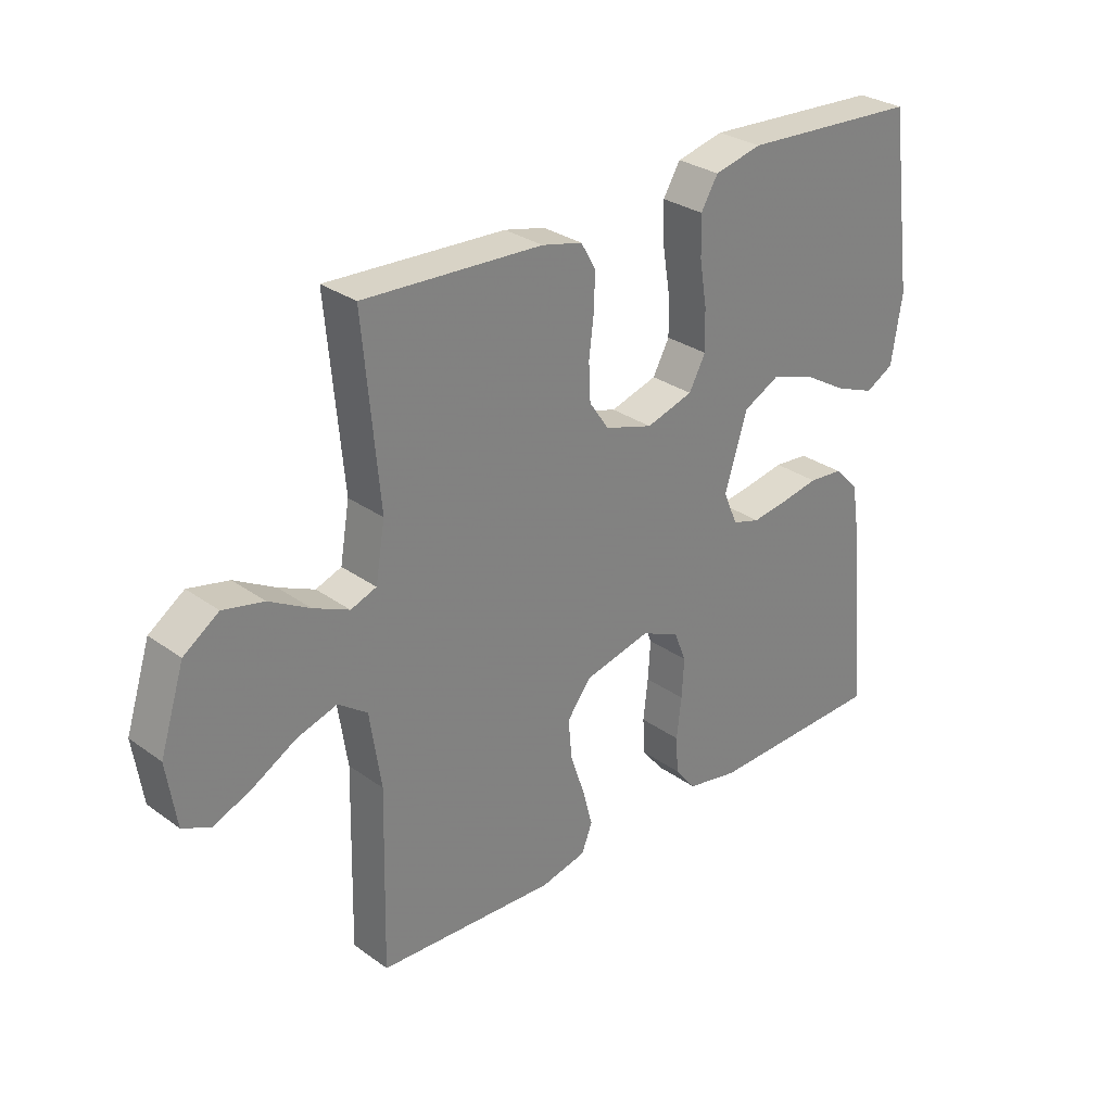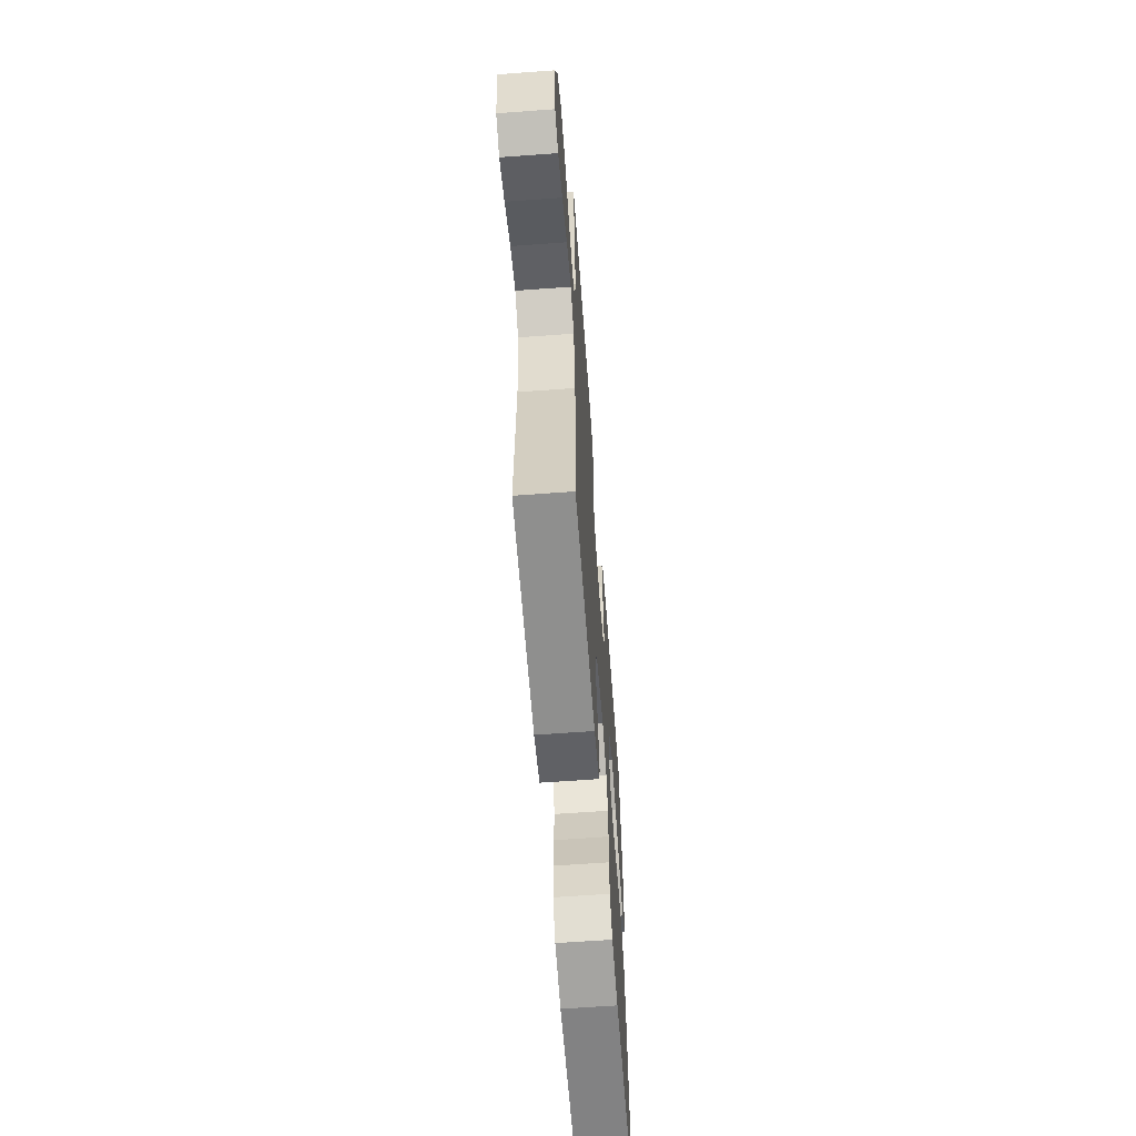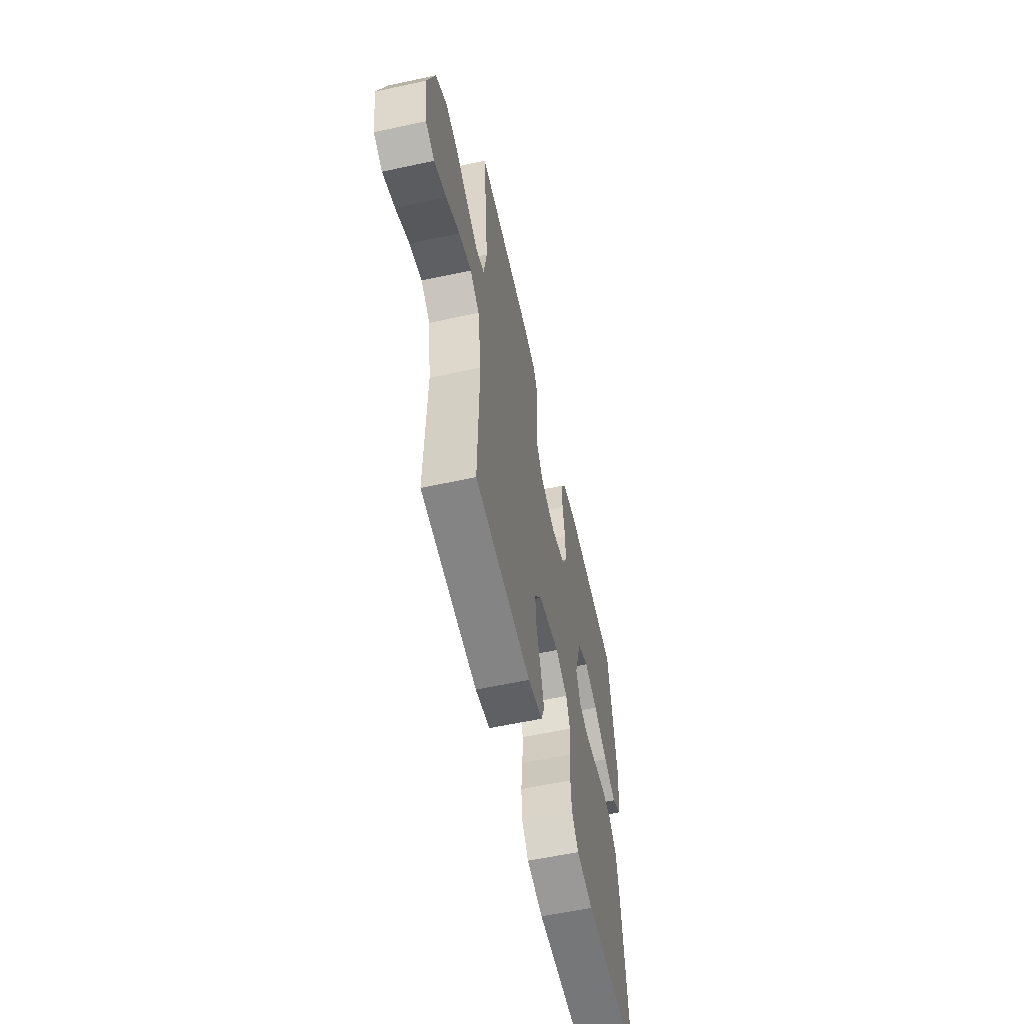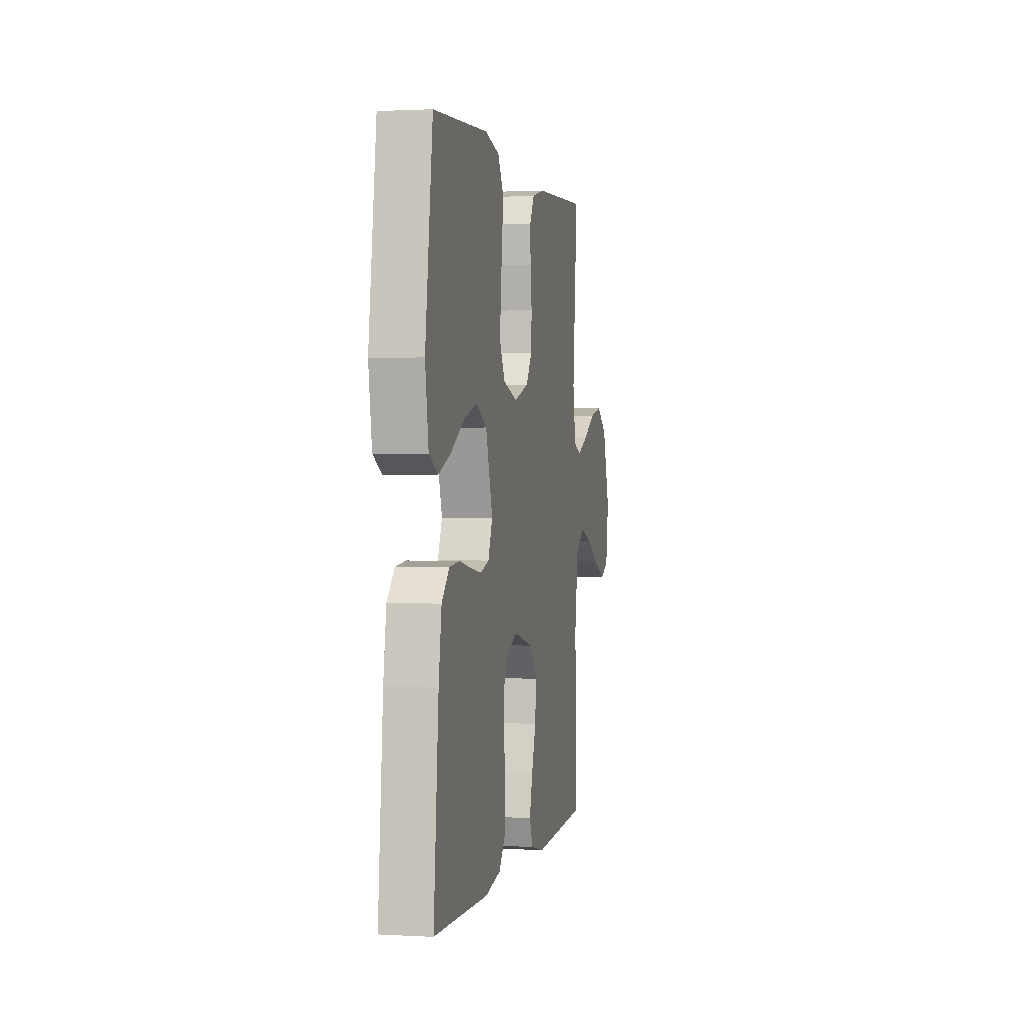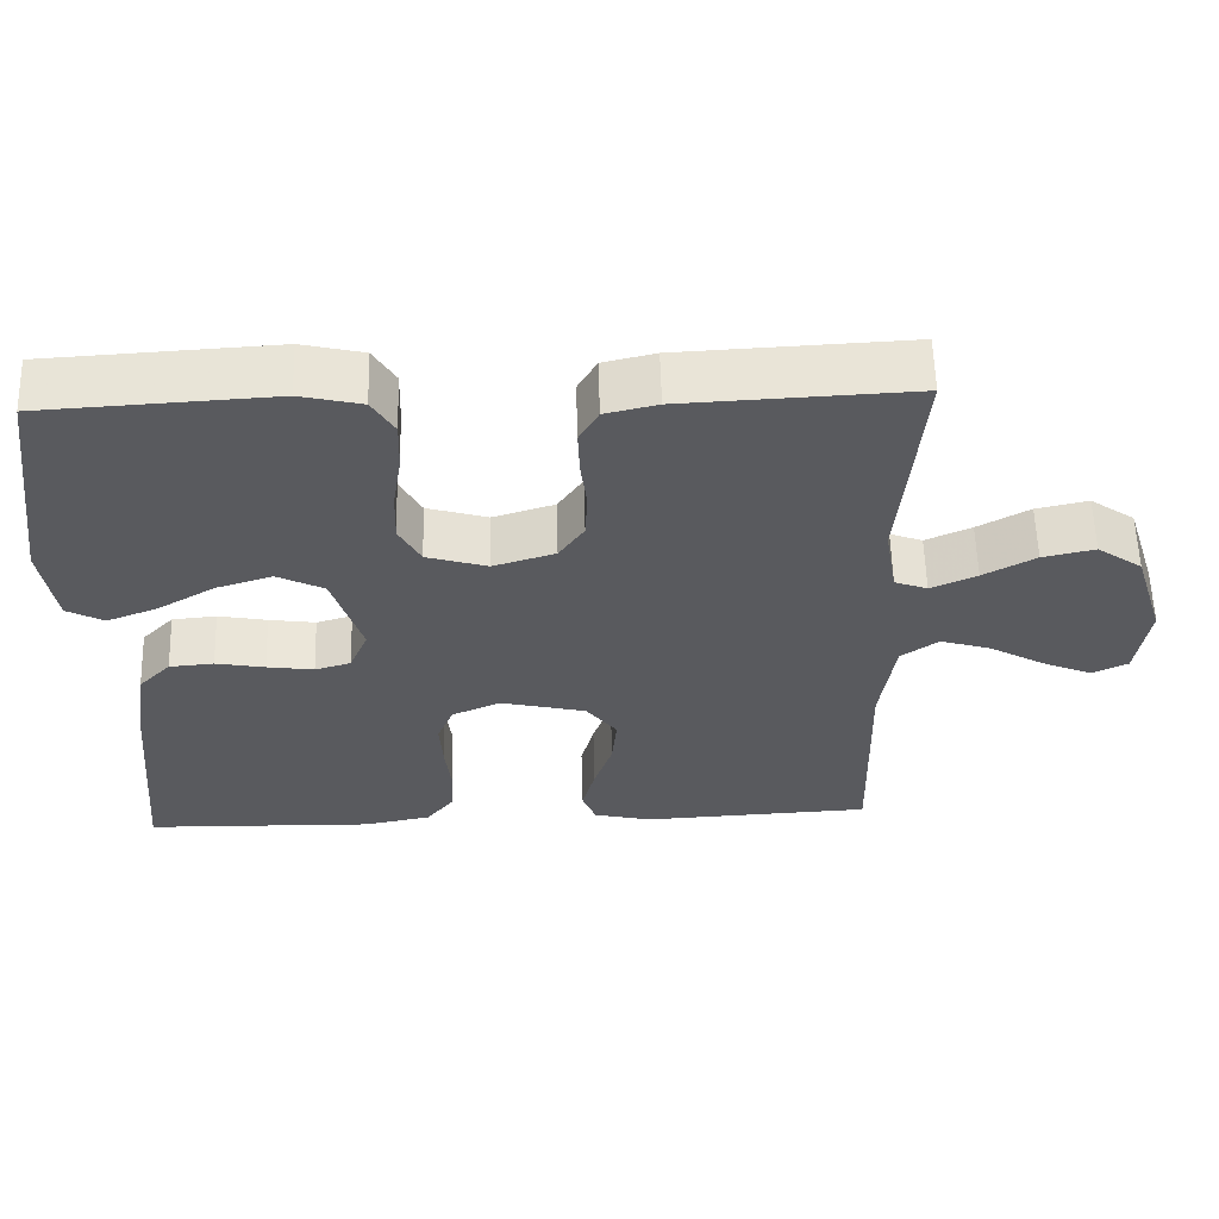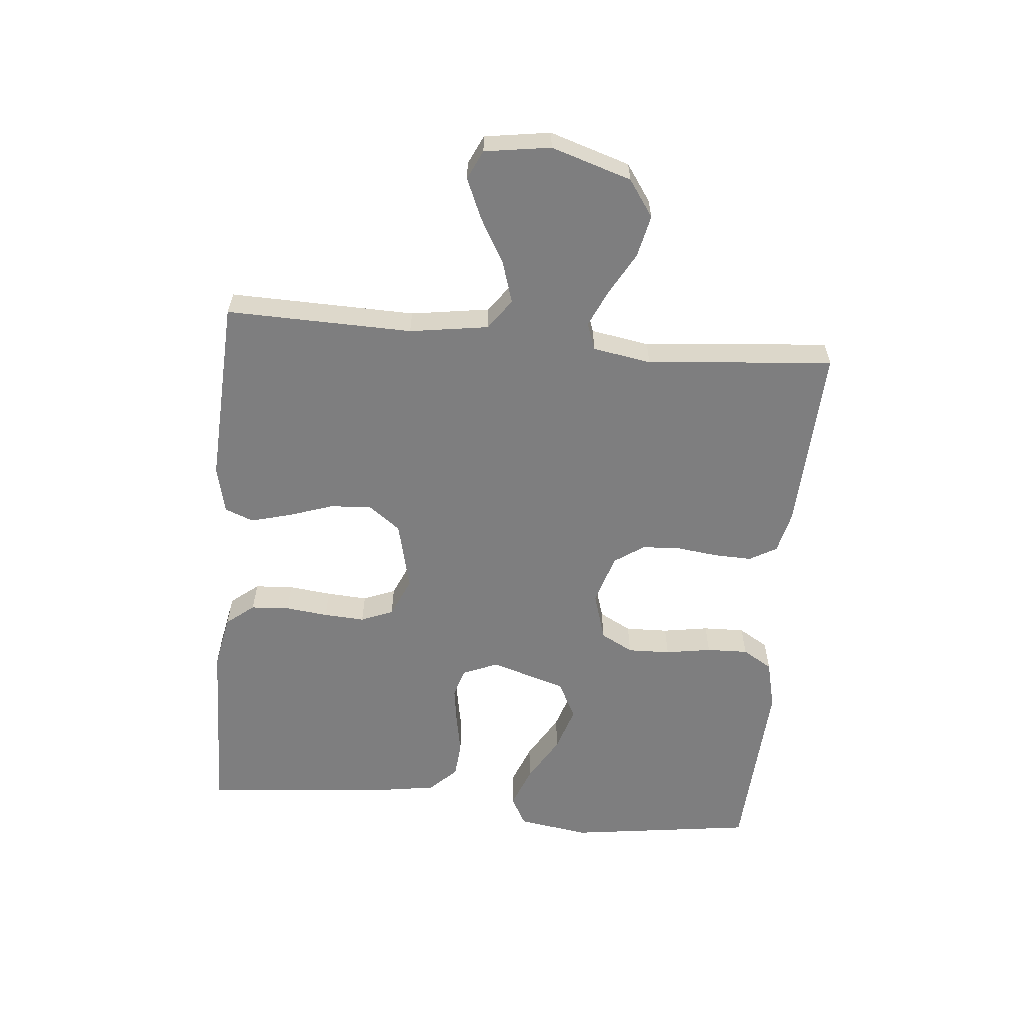
<metadata>
{"format":"obj","ext":"obj","renderer":"f3d","projection":"perspective","resolution":1024,"background":"white","views":[{"elev":29.6,"azim":-43.6,"up":"+Z"},{"elev":-62.3,"azim":-85.7,"up":"+Z"},{"elev":-58.6,"azim":-77.4,"up":"+Z"},{"elev":1.3,"azim":101.6,"up":"+Z"},{"elev":58.6,"azim":178.4,"up":"+Z"},{"elev":-59.5,"azim":-95.3,"up":"+Y"}]}
</metadata>
<code>
v -0.5 0.07 0.5
v -0.2 0.07 0.486
v -0.132 0.07 0.47
v -0.107 0.07 0.426
v -0.109 0.07 0.366
v -0.117 0.07 0.3
v -0.114 0.07 0.237
v -0.081 0.07 0.189
v 0 0.07 0.164
v 0.079 0.07 0.188
v 0.107 0.07 0.24
v 0.105 0.07 0.309
v 0.093 0.07 0.383
v 0.091 0.07 0.45
v 0.12 0.07 0.498
v 0.2 0.07 0.517
v 0.5 0.07 0.5
v 0.541 0.07 0.2
v 0.523 0.07 0.086
v 0.475 0.07 0.06
v 0.408 0.07 0.086
v 0.333 0.07 0.13
v 0.26 0.07 0.153
v 0.199 0.07 0.122
v 0.161 0.07 0
v 0.185 0.07 -0.057
v 0.232 0.07 -0.071
v 0.293 0.07 -0.062
v 0.357 0.07 -0.05
v 0.415 0.07 -0.055
v 0.457 0.07 -0.098
v 0.473 0.07 -0.2
v 0.5 0.07 -0.5
v 0.2 0.07 -0.508
v 0.113 0.07 -0.491
v 0.077 0.07 -0.446
v 0.073 0.07 -0.384
v 0.081 0.07 -0.315
v 0.085 0.07 -0.249
v 0.064 0.07 -0.197
v 0 0.07 -0.169
v -0.112 0.07 -0.196
v -0.152 0.07 -0.249
v -0.146 0.07 -0.316
v -0.122 0.07 -0.387
v -0.105 0.07 -0.451
v -0.123 0.07 -0.497
v -0.2 0.07 -0.515
v -0.5 0.07 -0.5
v -0.493 0.07 -0.2
v -0.512 0.07 -0.073
v -0.561 0.07 -0.038
v -0.628 0.07 -0.059
v -0.7 0.07 -0.1
v -0.765 0.07 -0.128
v -0.812 0.07 -0.106
v -0.828 0.07 0
v -0.787 0.07 0.129
v -0.728 0.07 0.17
v -0.66 0.07 0.155
v -0.592 0.07 0.117
v -0.532 0.07 0.09
v -0.489 0.07 0.106
v -0.473 0.07 0.2
v -0.5 0 0.5
v -0.2 0 0.486
v -0.132 0 0.47
v -0.107 0 0.426
v -0.109 0 0.366
v -0.117 0 0.3
v -0.114 0 0.237
v -0.081 0 0.189
v 0 0 0.164
v 0.079 0 0.188
v 0.107 0 0.24
v 0.105 0 0.309
v 0.093 0 0.383
v 0.091 0 0.45
v 0.12 0 0.498
v 0.2 0 0.517
v 0.5 0 0.5
v 0.541 0 0.2
v 0.523 0 0.086
v 0.475 0 0.06
v 0.408 0 0.086
v 0.333 0 0.13
v 0.26 0 0.153
v 0.199 0 0.122
v 0.161 0 0
v 0.185 0 -0.057
v 0.232 0 -0.071
v 0.293 0 -0.062
v 0.357 0 -0.05
v 0.415 0 -0.055
v 0.457 0 -0.098
v 0.473 0 -0.2
v 0.5 0 -0.5
v 0.2 0 -0.508
v 0.113 0 -0.491
v 0.077 0 -0.446
v 0.073 0 -0.384
v 0.081 0 -0.315
v 0.085 0 -0.249
v 0.064 0 -0.197
v 0 0 -0.169
v -0.112 0 -0.196
v -0.152 0 -0.249
v -0.146 0 -0.316
v -0.122 0 -0.387
v -0.105 0 -0.451
v -0.123 0 -0.497
v -0.2 0 -0.515
v -0.5 0 -0.5
v -0.493 0 -0.2
v -0.512 0 -0.073
v -0.561 0 -0.038
v -0.628 0 -0.059
v -0.7 0 -0.1
v -0.765 0 -0.128
v -0.812 0 -0.106
v -0.828 0 0
v -0.787 0 0.129
v -0.728 0 0.17
v -0.66 0 0.155
v -0.592 0 0.117
v -0.532 0 0.09
v -0.489 0 0.106
v -0.473 0 0.2
f 58 59 60 61
f 58 61 62
f 57 58 62
f 56 57 62
f 53 54 55 56
f 52 53 56 62
f 51 52 62 63
f 47 48 49 50
f 44 45 46 47
f 44 47 50 51
f 35 36 37 38
f 35 38 39
f 34 35 39
f 33 34 39 40
f 31 32 33 40
f 28 29 30 31
f 27 28 31 40
f 19 20 21 22
f 19 22 23
f 18 19 23
f 17 18 23
f 16 17 23 24
f 12 13 14 15
f 11 12 15 16
f 3 4 5 6
f 3 6 7
f 64 1 2 3
f 64 3 7
f 63 64 7 8
f 43 44 51 63
f 42 43 63 8
f 41 42 8 9
f 26 27 40 41
f 25 26 41 9
f 11 16 24 25
f 10 11 25
f 9 10 25
f 125 124 123 122
f 126 125 122
f 126 122 121
f 126 121 120
f 120 119 118 117
f 126 120 117 116
f 127 126 116 115
f 114 113 112 111
f 111 110 109 108
f 115 114 111 108
f 102 101 100 99
f 103 102 99
f 103 99 98
f 104 103 98 97
f 104 97 96 95
f 95 94 93 92
f 104 95 92 91
f 86 85 84 83
f 87 86 83
f 87 83 82
f 87 82 81
f 88 87 81 80
f 79 78 77 76
f 80 79 76 75
f 70 69 68 67
f 71 70 67
f 67 66 65 128
f 71 67 128
f 72 71 128 127
f 127 115 108 107
f 72 127 107 106
f 73 72 106 105
f 105 104 91 90
f 73 105 90 89
f 89 88 80 75
f 89 75 74
f 89 74 73
f 1 65 66 2
f 2 66 67 3
f 3 67 68 4
f 4 68 69 5
f 5 69 70 6
f 6 70 71 7
f 7 71 72 8
f 8 72 73 9
f 9 73 74 10
f 10 74 75 11
f 11 75 76 12
f 12 76 77 13
f 13 77 78 14
f 14 78 79 15
f 15 79 80 16
f 16 80 81 17
f 17 81 82 18
f 18 82 83 19
f 19 83 84 20
f 20 84 85 21
f 21 85 86 22
f 22 86 87 23
f 23 87 88 24
f 24 88 89 25
f 25 89 90 26
f 26 90 91 27
f 27 91 92 28
f 28 92 93 29
f 29 93 94 30
f 30 94 95 31
f 31 95 96 32
f 32 96 97 33
f 33 97 98 34
f 34 98 99 35
f 35 99 100 36
f 36 100 101 37
f 37 101 102 38
f 38 102 103 39
f 39 103 104 40
f 40 104 105 41
f 41 105 106 42
f 42 106 107 43
f 43 107 108 44
f 44 108 109 45
f 45 109 110 46
f 46 110 111 47
f 47 111 112 48
f 48 112 113 49
f 49 113 114 50
f 50 114 115 51
f 51 115 116 52
f 52 116 117 53
f 53 117 118 54
f 54 118 119 55
f 55 119 120 56
f 56 120 121 57
f 57 121 122 58
f 58 122 123 59
f 59 123 124 60
f 60 124 125 61
f 61 125 126 62
f 62 126 127 63
f 63 127 128 64
f 64 128 65 1

</code>
